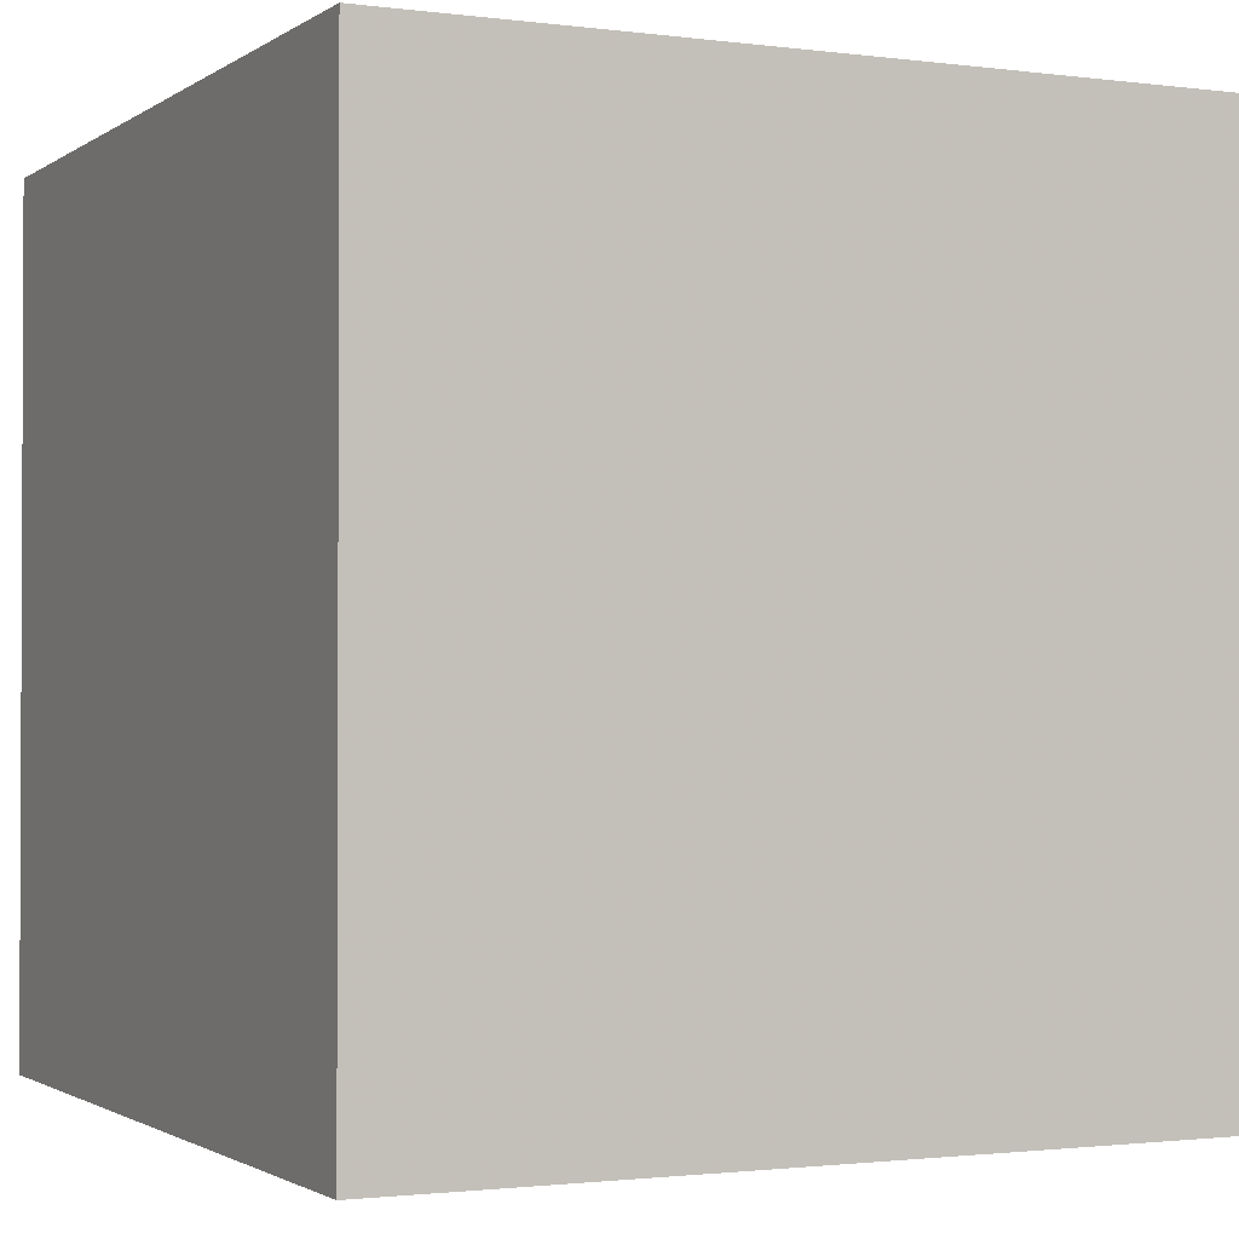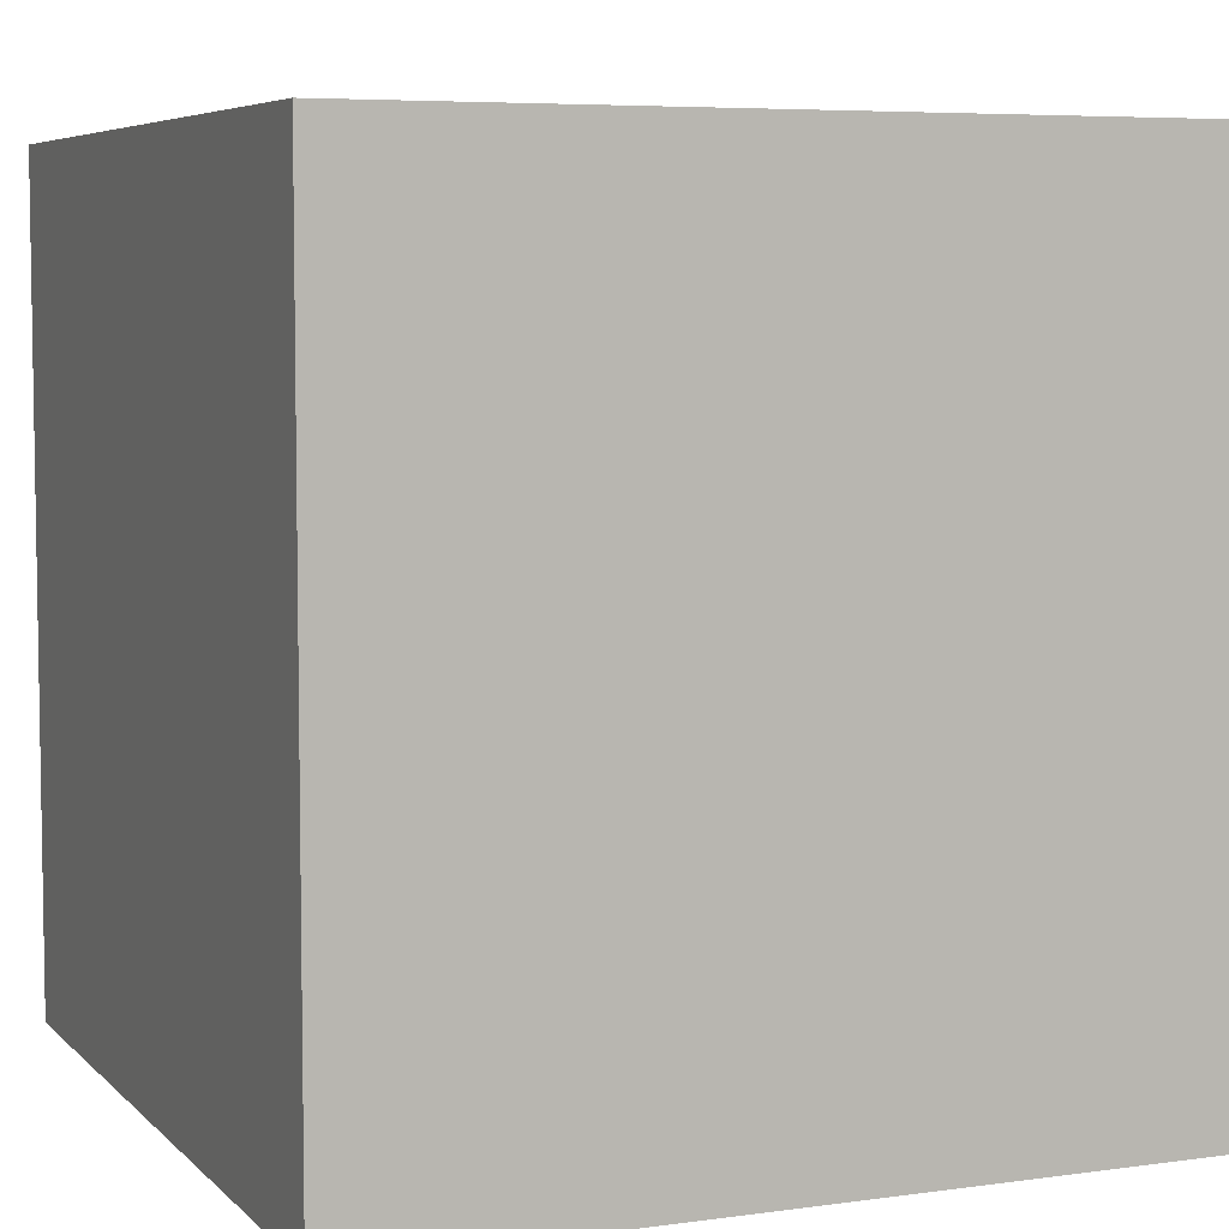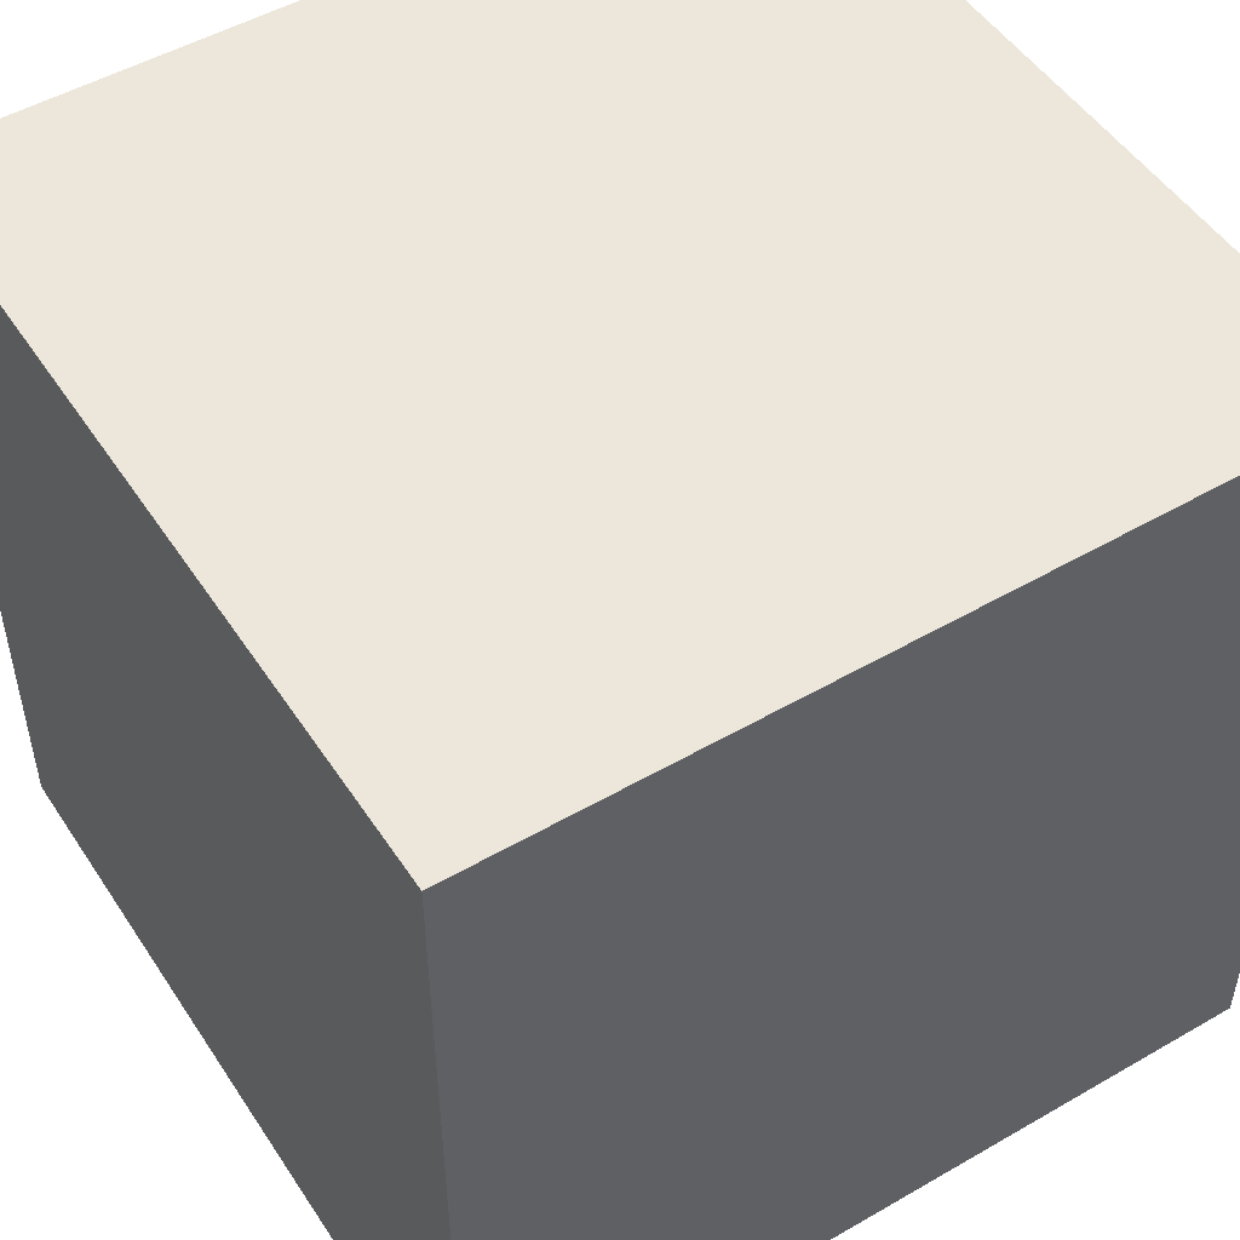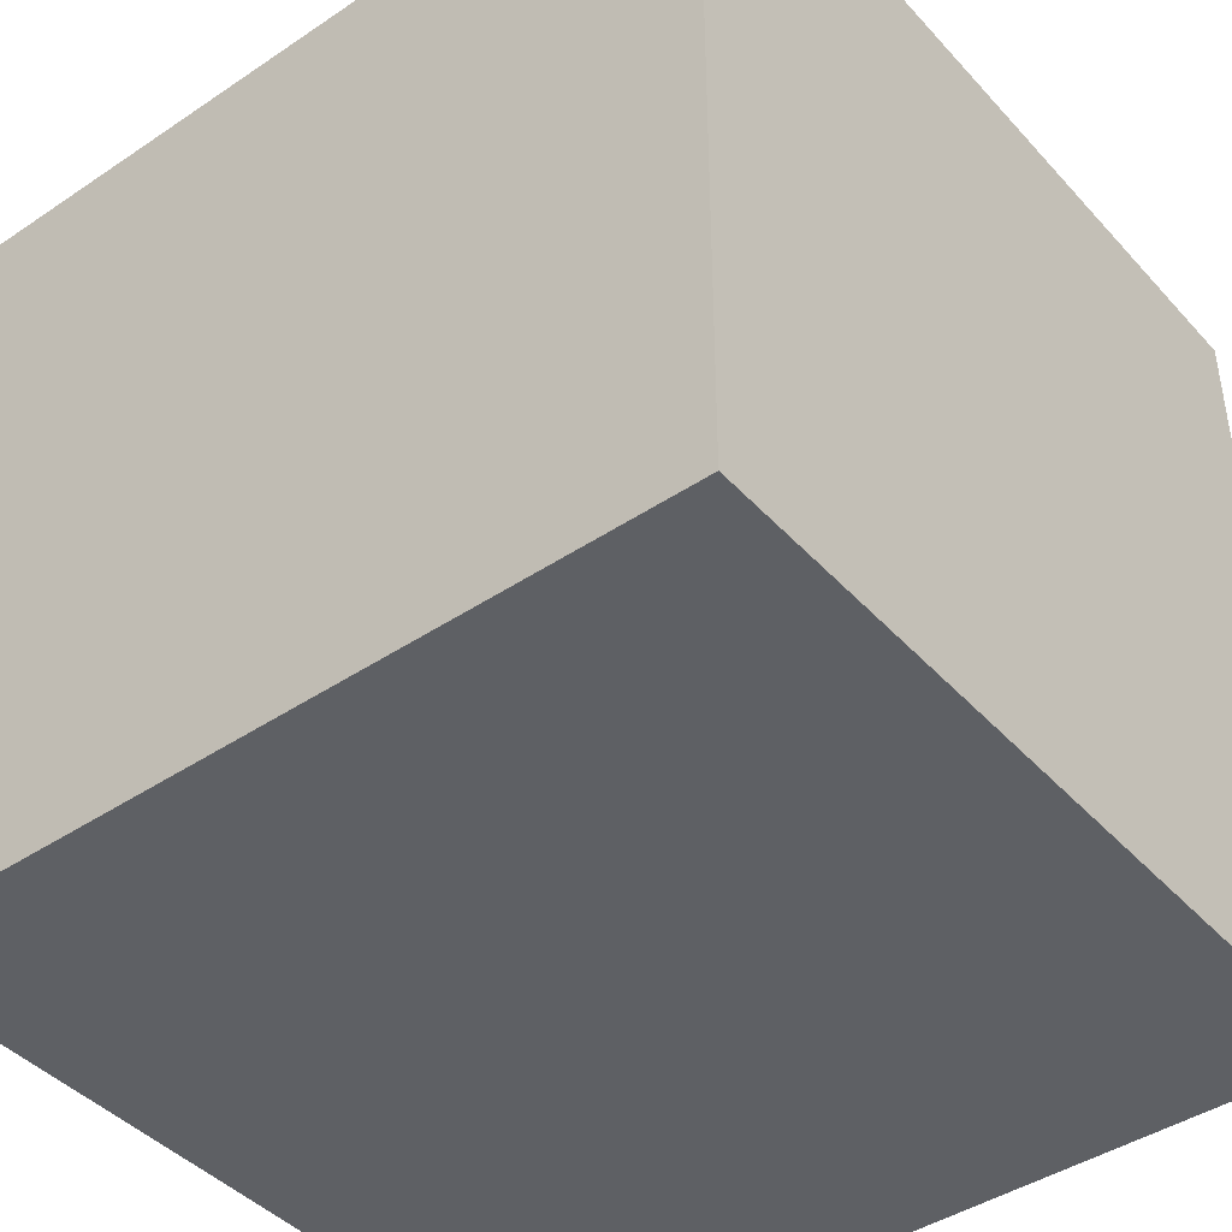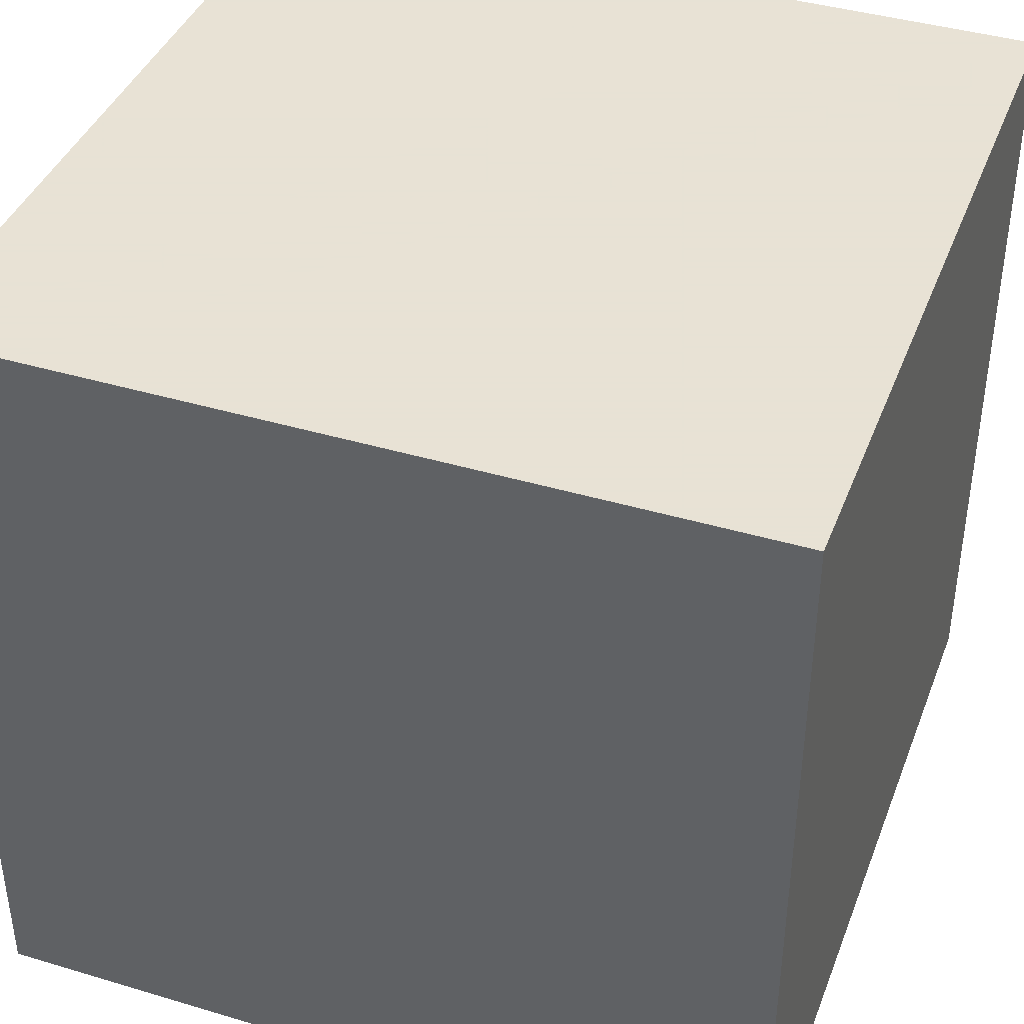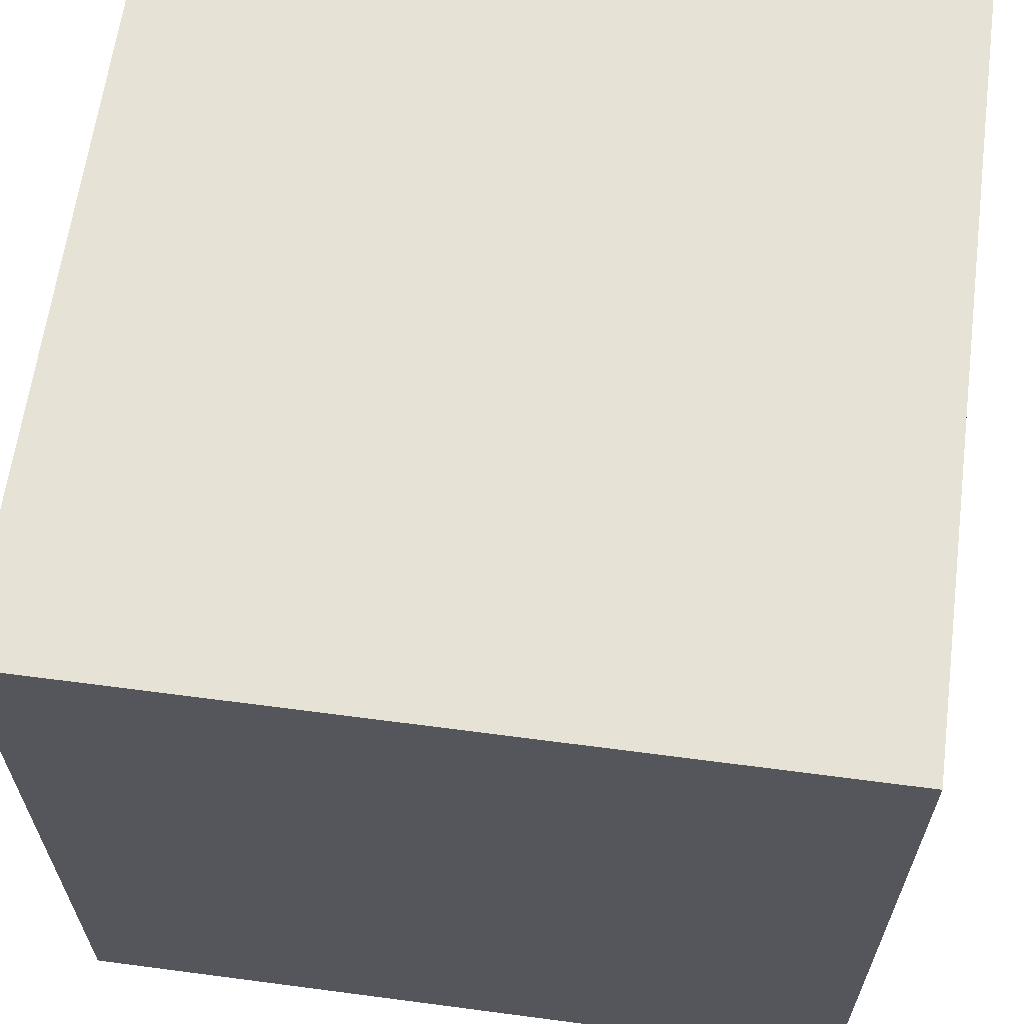
<metadata>
{"format":"obj","ext":"obj","renderer":"f3d","projection":"perspective","resolution":1024,"background":"white","views":[{"elev":-1.5,"azim":-115.6,"up":"+Y"},{"elev":6.0,"azim":67.2,"up":"+Y"},{"elev":50.4,"azim":57.7,"up":"+Z"},{"elev":-43.0,"azim":-51.5,"up":"+Y"},{"elev":40.6,"azim":110.1,"up":"+Y"},{"elev":63.3,"azim":-82.4,"up":"+Z"}]}
</metadata>
<code>
o obj_0
v 0.05 	-0.05 		0.05
v 0.05 	-0.05 		-0.05
v 0.05 	0.05 		-0.05
v 0.05 	0.05 		0.05
v -0.05 	0.05 		0.05
v -0.05 	0.05 		-0.05
v -0.05 	-0.05 		-0.05
v -0.05 	-0.05 		0.05
g group_0_15277357
f 1 2 3
f 1 3 4
f 5 6 7
f 5 7 8
f 4 5 8
f 4 8 1
f 2 7 6
f 2 6 3
f 4 3 6
f 4 6 5
f 8 7 2
f 8 2 1

</code>
